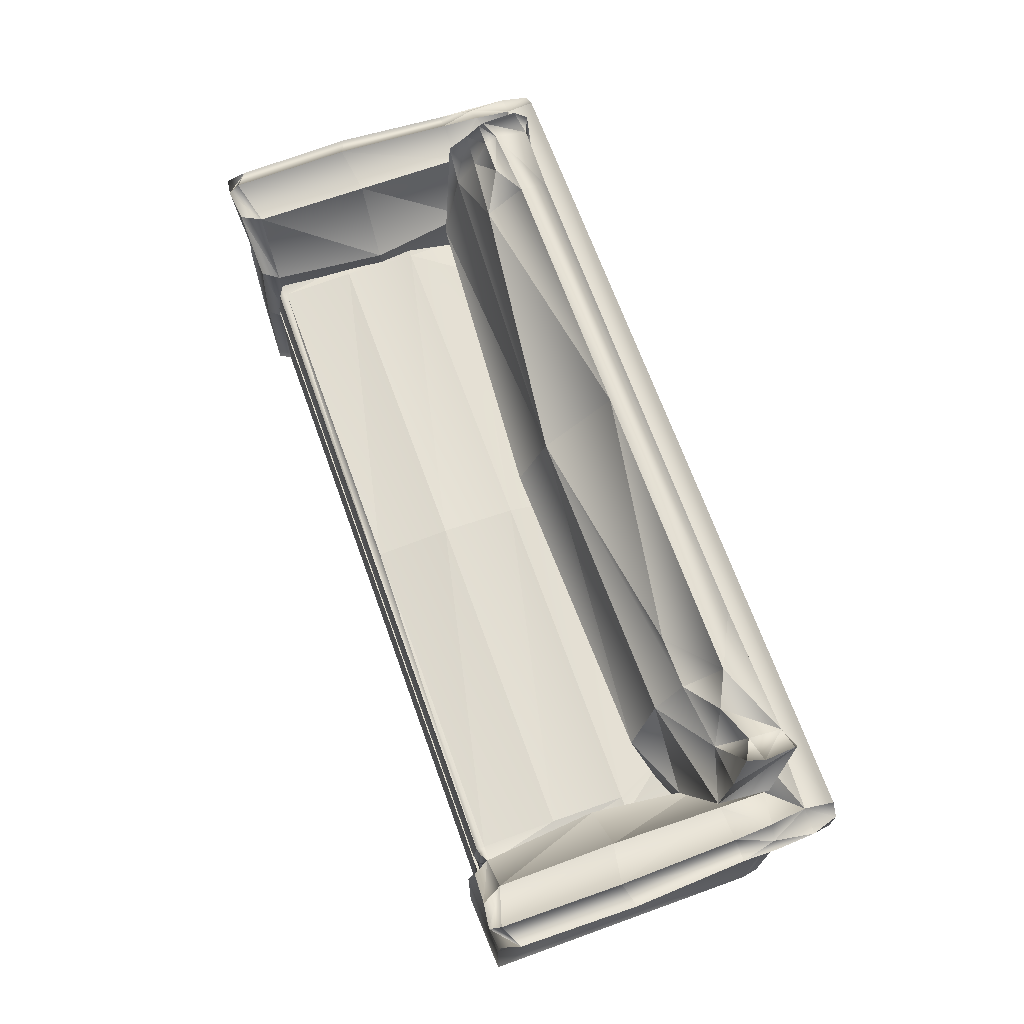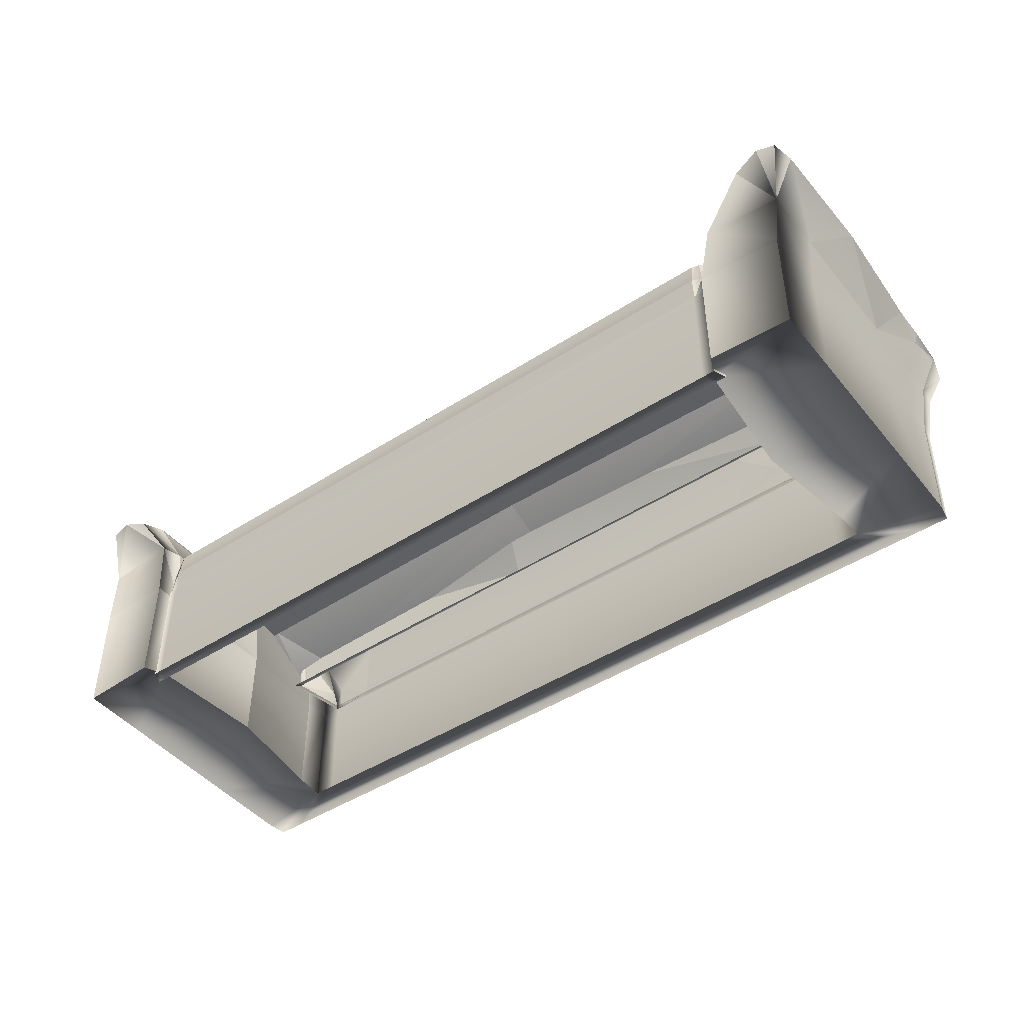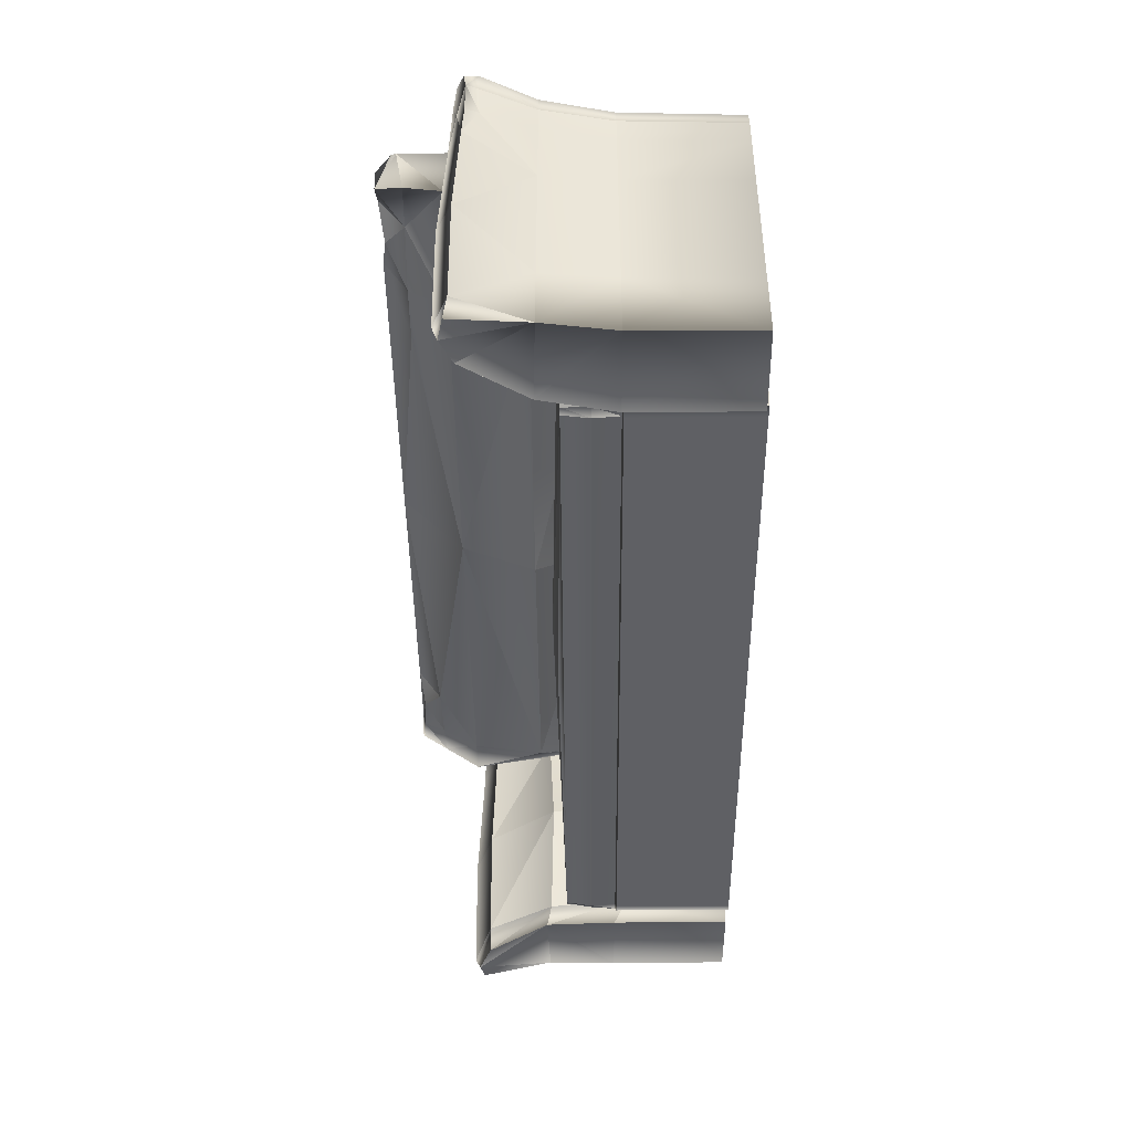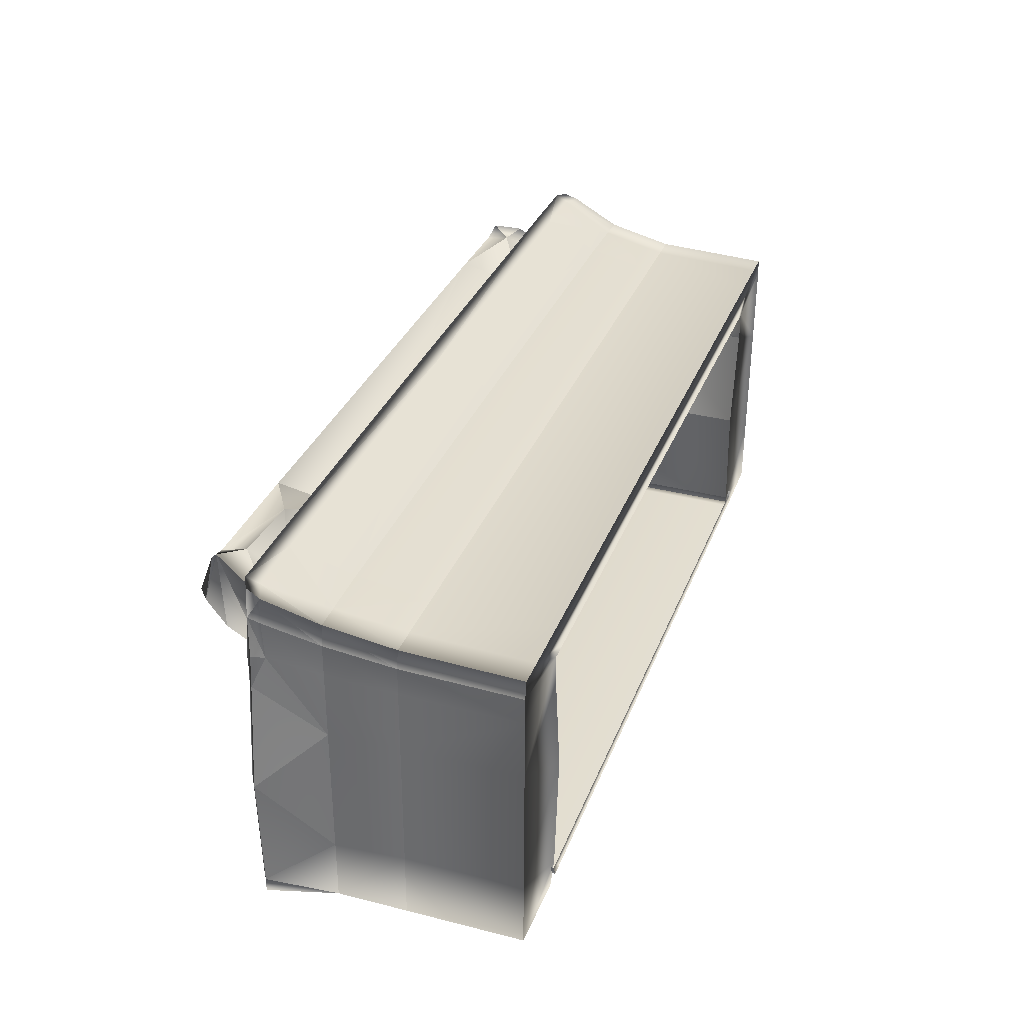
<metadata>
{"format":"obj","ext":"obj","renderer":"f3d","projection":"perspective","resolution":1024,"background":"white","views":[{"elev":68.2,"azim":70.5,"up":"+Z"},{"elev":-45.8,"azim":37.0,"up":"+Z"},{"elev":-44.2,"azim":90.5,"up":"+Y"},{"elev":33.7,"azim":109.4,"up":"+Y"}]}
</metadata>
<code>
o Sofa_205
v -0.9056 0.2431 0.03138
v -1.027 0.3226 0.2239
v -0.7359 0.3301 0.224
v -0.7333 0.2441 0.03133
v 0.6089 0.2493 0.02972
v 0.6088 0.341 0.224
v -0.9247 0.3886 0.3341
v -0.7437 0.3681 0.4066
v -0.9324 0.3752 0.3986
v -0.9837 0.3964 0.3922
v -1.015 0.3828 0.3201
v 0.6075 0.2455 -0.1497
v -0.7314 0.2368 -0.1497
v -0.8365 0.2369 -0.09158
v -0.04039 0.2343 -0.1738
v -0.8468 0.2361 -0.1496
v -0.8303 0.2362 -0.1496
v -0.7967 0.2322 -0.165
v -0.8377 0.2285 -0.172
v -0.7937 0.2283 -0.1736
v 0.7437 0.2472 -0.09158
v 0.7426 0.2393 -0.1738
v 0.6073 0.2368 -0.1837
v -0.7307 0.2297 -0.1738
v 0.7432 0.2464 -0.1497
v 0.8056 0.2387 -0.1736
v 0.8086 0.2426 -0.165
v 0.8421 0.2471 -0.1496
v 0.8711 0.2547 0.03138
v 0.8496 0.2395 -0.172
v 0.8625 0.2471 -0.1496
v 0.8635 0.2414 -0.165
v 0.9319 0.3371 0.2243
v 0.9232 0.2549 0.03141
v 1.047 0.3359 0.224
v 0.9346 0.4007 0.3341
v 0.994 0.4123 0.3844
v 0.9424 0.3874 0.3986
v 0.7462 0.3999 0.3244
v 0.6111 0.3767 0.4069
v 0.9961 0.4035 0.3957
v -0.04543 0.2985 0.4248
v 0.7544 0.3035 0.4248
v 0.6099 0.1996 0.3606
v -0.7433 0.2937 0.4248
v -0.735 0.1924 0.3606
v -0.9306 0.2839 0.4242
v -0.9849 0.2636 0.427
v -0.9982 0.3615 0.4116
v -0.9833 0.2494 0.4213
v -0.9234 0.2493 0.417
v -0.8339 0.2493 0.4114
v 0.8455 0.2602 0.4114
v 0.9418 0.2961 0.4242
v 0.7474 0.202 0.3606
v 1.009 0.313 0.4269
v 0.9939 0.2696 0.4267
v 0.7938 0.1331 -0.1127
v 0.7757 0.06846 0.06841
v -0.05434 0.04532 0.06841
v -0.06509 0.1269 -0.1127
v -0.0439 0.117 0.2611
v 0.7525 0.1313 0.2611
v -0.888 0.1056 0.06841
v -0.9228 0.1614 0.261
v -1.04 0.1756 0.2609
v -0.9394 0.1283 0.06837
v -0.9016 0.1281 -0.1128
v -0.8792 0.1268 -0.1127
v -0.784 0.09591 -0.1369
v -1.003 0.2172 0.3558
v -0.9079 0.2092 0.3576
v -0.8807 0.09554 -0.1369
v -0.8967 0.09551 -0.1368
v -0.06633 0.1006 -0.1369
v 0.635 0.1051 -0.1369
v 0.7976 0.1062 -0.1369
v 0.8943 0.1071 -0.1369
v 0.9104 0.1411 -0.1127
v 0.9459 0.1405 0.06841
v 1.042 0.192 0.2609
v 0.9104 0.1083 -0.1445
v 0.9201 0.2211 0.3576
v 1.026 0.2294 0.357
v -0.8643 0.2366 -0.09157
v -0.9215 -0.4047 -0.07465
v -0.902 -0.4288 -0.07465
v -0.8944 -0.421 -0.006456
v -0.9215 -0.4047 -0.006456
v -0.9215 -0.4047 -0.136
v -0.9079 -0.4302 -0.1392
v -0.9215 -0.4047 -0.1428
v -0.9079 -0.437 -0.1428
v -0.9215 -0.4047 -0.4511
v -0.9079 -0.437 -0.4511
v 0.894 -0.4253 -0.07465
v 0.919 -0.417 -0.07465
v 0.9113 -0.4093 -0.006456
v 0.8939 -0.4143 -0.006456
v 0.01155 -0.4311 -0.07465
v 0.01148 -0.42 -0.006456
v -0.8833 -0.4369 -0.07465
v -0.8834 -0.4258 -0.006456
v -0.8834 -0.43 -0.1392
v 0.0115 -0.4242 -0.1392
v 0.8939 -0.4185 -0.1392
v 0.9249 -0.4183 -0.1392
v -0.896 -0.4046 -0.4511
v -0.8833 -0.4369 -0.4511
v 0.01122 -0.3987 -0.4511
v 0.01155 -0.4311 -0.4511
v 0.906 -0.3928 -0.4511
v 0.894 -0.4253 -0.4511
v 0.9381 -0.3926 -0.4511
v 0.925 -0.4251 -0.4511
v 0.8938 -0.3929 -0.006456
v 0.9381 -0.3926 -0.006456
v 0.01134 -0.3987 0.006892
v 0.01006 -0.2018 0.02145
v 0.8925 -0.196 0.001132
v 0.9369 -0.1957 -0.006456
v -0.8848 -0.2076 0.001132
v -0.8835 -0.4045 -0.006456
v -0.9227 -0.2078 -0.006456
v -0.8861 -0.01069 -0.005153
v 0.008778 -0.004874 0.009998
v -0.8091 0.1448 -0.05778
v -0.925 0.144 -0.07169
v -0.924 -0.01094 -0.006456
v 0.007771 0.1501 -0.04643
v 0.8912 0.00086 -0.005153
v 0.8122 0.1553 -0.05778
v 0.9356 0.001148 -0.006456
v 0.9346 0.1561 -0.07169
v 0.9381 -0.3926 -0.07465
v 0.9381 -0.3926 -0.136
v 0.925 -0.4251 -0.1428
v 0.9381 -0.3926 -0.1428
v 0.01155 -0.4311 -0.1428
v -0.8833 -0.4369 -0.1428
v 0.894 -0.4253 -0.1428
v 0.878 0.2882 0.04627
v 0.9244 0.3265 0.2018
v 0.01008 0.322 0.2018
v 0.01033 0.2836 0.0463
v 0.9244 0.3366 0.2219
v 1.043 0.3258 0.2018
v 0.009947 0.3422 0.2421
v 0.01048 0.2608 -0.1427
v 0.8645 0.2654 -0.1428
v 0.9493 0.2875 0.04624
v 0.9223 0.2649 -0.1429
v 0.9223 0.2649 -0.4429
v 0.8645 0.2654 -0.4429
v 0.01048 0.2608 -0.4429
v -0.8697 0.2768 0.04627
v -0.9167 0.3146 0.2018
v -0.9167 0.3246 0.2219
v -1.035 0.3123 0.2018
v -0.856 0.2542 -0.4429
v -0.856 0.2542 -0.1428
v -0.9411 0.2752 0.04624
v -0.9137 0.2529 -0.1429
v -0.9137 0.2529 -0.4429
v 1.157 0.3452 0.04116
v 1.158 0.2582 0.04115
v 1.145 0.2413 -0.1372
v 1.144 0.3164 -0.1372
v 1.183 0.3936 0.1792
v 1.183 0.2957 0.1743
v 1.175 0.4572 0.1784
v 1.149 0.3988 0.04138
v 1.136 0.3641 -0.1372
v 1.133 0.3534 -0.4429
v 1.142 0.3085 -0.4429
v 1.146 0.08246 -0.1372
v 1.159 0.08273 0.04115
v 1.148 -0.2679 -0.1372
v 1.146 -0.2679 -0.4429
v 1.143 0.0824 -0.4429
v 1.147 -0.4454 -0.4429
v 1.149 -0.4454 -0.1372
v 1.162 -0.433 0.04116
v 1.161 -0.2678 0.04115
v 1.142 0.2368 -0.4429
v 1.206 -0.401 0.2185
v 1.21 -0.0909 0.2221
v 1.193 0.2074 0.2127
v 1.191 -0.4557 0.2279
v 1.193 0.2973 0.208
v 1.173 0.2976 0.2271
v 1.187 0.4056 0.2097
v 1.167 0.4731 0.2171
v 1.15 -0.4323 0.2527
v 1.151 -0.1121 0.2579
v 1.04 -0.09057 0.212
v 1.044 -0.3999 0.2088
v 1.142 -0.4628 0.2393
v 1.072 -0.4531 0.2089
v 1.042 0.204 0.2037
v 1.14 0.2026 0.2443
v 1.134 0.3057 0.2422
v 1.124 0.4004 0.2408
v 1.133 0.4776 0.234
v 0.9648 0.4078 0.2411
v 0.009506 0.41 0.2413
v 0.9691 0.4769 0.2352
v 0.00911 0.471 0.2365
v -0.9633 0.4643 0.2352
v -0.9581 0.3953 0.2411
v -1.117 0.3858 0.2408
v -1.126 0.291 0.2422
v -1.165 0.2824 0.2271
v -1.18 0.3902 0.2097
v -1.161 0.458 0.2171
v -1.127 0.4629 0.234
v -1.131 0.1878 0.2443
v -1.184 0.1919 0.2127
v -1.138 -0.127 0.2579
v -1.197 -0.1066 0.2221
v -1.033 0.1905 0.2037
v -1.027 -0.104 0.212
v -1.132 -0.4471 0.2527
v -1.027 -0.4133 0.2088
v -1.124 -0.4776 0.2393
v -1.054 -0.4669 0.2089
v -1.189 -0.4165 0.2185
v -1.173 -0.471 0.2279
v 0.9459 0.1936 0.04339
v 0.918 0.1873 -0.1512
v 0.9103 -0.09107 0.03074
v 0.8809 -0.09181 -0.1864
v 0.9394 -0.4 0.03558
v 0.9093 -0.4003 -0.173
v 0.9641 -0.4438 0.04781
v 0.9374 -0.456 -0.1372
v 0.9093 -0.4003 -0.4429
v 0.8809 -0.09181 -0.4429
v 0.9374 -0.456 -0.4429
v 0.918 0.1873 -0.4429
v 0.9356 0.3628 -0.1372
v 0.944 0.3975 0.04578
v 1.082 0.3984 0.04342
v 1.065 0.3636 -0.1372
v 0.9681 0.4609 0.2025
v 1.131 0.4629 0.1986
v 1.062 0.3529 -0.4429
v 0.009222 0.4539 0.2053
v 0.9343 0.352 -0.4429
v 0.009922 0.3459 -0.4429
v 0.009851 0.3568 -0.1372
v 0.009627 0.3914 0.04754
v -0.9283 0.3507 -0.1372
v -0.9269 0.3399 -0.4429
v -0.9621 0.4484 0.2025
v -1.125 0.4482 0.1986
v -1.075 0.3843 0.04342
v -1.058 0.3498 -0.1372
v -0.9372 0.3852 0.04578
v -1.142 0.3839 0.04138
v -1.169 0.442 0.1784
v -1.128 0.3494 -0.1372
v -1.126 0.3387 -0.4429
v -1.055 0.3391 -0.4429
v -1.134 0.2937 -0.4429
v -1.134 0.222 -0.4429
v -1.133 0.0676 -0.4429
v -0.9085 0.1755 -0.4429
v -0.8677 -0.1032 -0.4429
v -1.13 -0.2827 -0.4429
v -0.8921 -0.412 -0.4429
v -1.129 -0.4602 -0.4429
v -0.9195 -0.4681 -0.4429
v -1.149 0.3302 0.04116
v -1.136 0.3015 -0.1372
v -1.136 0.2265 -0.1372
v -1.149 0.2432 0.04115
v -1.176 0.3783 0.1792
v -1.174 0.2804 0.1743
v -1.135 0.06764 -0.1372
v -1.148 0.06773 0.04115
v -1.133 -0.2827 -0.1372
v -1.131 -0.4602 -0.1372
v -1.144 -0.448 0.04116
v -1.146 -0.2828 0.04115
v -1.185 0.2819 0.208
v -0.9364 0.1813 0.04339
v -0.9085 0.1755 -0.1512
v -0.8972 -0.1028 0.03074
v -0.8677 -0.1032 -0.1864
v -0.9222 -0.4121 0.03558
v -0.8921 -0.412 -0.173
v -0.9464 -0.4562 0.04781
v -0.9195 -0.4681 -0.1372
f 1 3 2
f 1 4 3
f 5 3 4
f 5 6 3
f 3 7 2
f 8 7 3
f 6 8 3
f 8 9 7
f 10 7 9
f 10 11 7
f 2 7 11
f 12 5 4
f 12 4 13
f 4 14 13
f 14 4 1
f 13 15 12
f 1 16 14
f 17 14 16
f 17 13 14
f 18 13 17
f 19 18 17
f 17 16 19
f 20 18 19
f 20 13 18
f 12 21 5
f 22 12 15
f 22 15 23
f 13 24 15
f 20 24 13
f 25 21 12
f 25 12 22
f 26 25 22
f 26 27 25
f 25 27 28
f 25 28 21
f 29 21 28
f 27 30 28
f 26 30 27
f 30 31 28
f 31 29 28
f 30 32 31
f 5 21 29
f 33 5 29
f 33 6 5
f 31 34 29
f 29 35 33
f 29 34 35
f 35 36 33
f 35 37 36
f 37 38 36
f 36 38 39
f 33 36 39
f 33 39 6
f 39 40 6
f 6 40 8
f 37 41 38
f 42 8 40
f 43 42 40
f 43 44 42
f 42 45 8
f 46 45 42
f 47 8 45
f 47 9 8
f 9 47 48
f 9 48 49
f 49 10 9
f 50 48 47
f 50 47 51
f 52 51 47
f 45 52 47
f 52 45 46
f 38 43 40
f 53 43 38
f 53 38 54
f 43 53 55
f 43 55 44
f 56 54 38
f 56 57 54
f 56 38 41
f 38 40 39
f 58 60 59
f 58 61 60
f 59 60 62
f 59 62 63
f 64 62 60
f 61 64 60
f 64 65 62
f 66 65 64
f 66 64 67
f 68 67 64
f 68 64 69
f 61 69 64
f 70 69 61
f 65 66 71
f 65 71 72
f 72 46 65
f 46 62 65
f 62 55 63
f 62 44 55
f 51 72 71
f 51 71 50
f 62 42 44
f 62 46 42
f 52 72 51
f 72 52 46
f 73 69 70
f 69 74 68
f 69 73 74
f 61 75 70
f 76 75 61
f 76 61 58
f 58 77 76
f 58 78 77
f 58 79 78
f 59 79 58
f 59 80 79
f 63 80 59
f 63 81 80
f 82 78 79
f 83 81 63
f 81 83 84
f 57 84 83
f 57 83 54
f 83 53 54
f 53 83 55
f 55 83 63
f 1 85 16
f 10 71 11
f 71 10 50
f 50 10 49
f 50 49 48
f 66 11 71
f 66 2 11
f 67 2 66
f 67 1 2
f 85 1 67
f 85 67 68
f 16 85 68
f 16 68 74
f 16 74 19
f 32 30 82
f 79 32 82
f 79 31 32
f 79 34 31
f 79 80 34
f 35 34 80
f 35 80 81
f 81 37 35
f 37 81 84
f 37 84 57
f 37 57 41
f 41 57 56
f 86 88 87
f 86 89 88
f 90 86 87
f 90 87 91
f 92 90 91
f 92 91 93
f 94 92 93
f 94 93 95
f 96 98 97
f 96 99 98
f 100 99 96
f 100 101 99
f 102 101 100
f 102 103 101
f 87 103 102
f 87 88 103
f 104 102 100
f 104 100 105
f 105 100 96
f 105 96 106
f 106 96 97
f 91 102 104
f 91 87 102
f 106 97 107
f 108 95 109
f 108 94 95
f 110 108 109
f 110 109 111
f 112 110 111
f 112 111 113
f 114 112 113
f 114 113 115
f 116 98 99
f 116 117 98
f 118 116 99
f 118 99 101
f 119 116 118
f 119 120 116
f 120 117 116
f 120 121 117
f 122 119 118
f 122 118 123
f 123 118 101
f 124 122 123
f 124 123 89
f 89 123 103
f 123 101 103
f 89 103 88
f 125 119 122
f 125 126 119
f 126 120 119
f 127 126 125
f 128 127 125
f 128 125 129
f 129 122 124
f 129 125 122
f 127 130 126
f 130 131 126
f 131 121 120
f 126 131 120
f 130 132 131
f 132 133 131
f 131 133 121
f 132 134 133
f 97 117 135
f 97 98 117
f 107 97 135
f 107 135 136
f 137 107 136
f 137 136 138
f 115 137 138
f 115 138 114
f 109 139 111
f 109 140 139
f 111 139 141
f 111 141 113
f 95 140 109
f 95 93 140
f 113 141 137
f 113 137 115
f 141 107 137
f 141 106 107
f 139 106 141
f 139 105 106
f 140 105 139
f 140 104 105
f 93 104 140
f 93 91 104
f 142 144 143
f 142 145 144
f 144 146 143
f 143 146 147
f 144 148 146
f 149 145 142
f 149 142 150
f 150 142 151
f 151 143 147
f 151 142 143
f 150 151 152
f 150 152 153
f 150 153 154
f 149 150 154
f 149 154 155
f 156 144 145
f 149 156 145
f 156 157 144
f 144 158 148
f 144 157 158
f 157 159 158
f 149 155 160
f 149 160 161
f 149 161 156
f 161 162 156
f 162 157 156
f 162 159 157
f 161 163 162
f 161 164 163
f 161 160 164
f 165 167 166
f 165 168 167
f 166 169 165
f 166 170 169
f 165 169 171
f 165 171 172
f 168 165 172
f 168 172 173
f 168 173 174
f 168 174 175
f 167 168 175
f 176 166 167
f 176 177 166
f 170 166 177
f 178 177 176
f 179 178 176
f 179 176 180
f 178 179 181
f 178 181 182
f 178 182 183
f 178 183 184
f 178 184 177
f 176 185 180
f 176 167 185
f 167 175 185
f 186 184 183
f 186 187 184
f 177 184 187
f 177 187 188
f 189 186 183
f 170 177 188
f 188 190 170
f 191 190 188
f 191 192 190
f 170 190 192
f 170 192 169
f 171 169 192
f 171 192 193
f 194 196 195
f 194 197 196
f 197 194 198
f 197 198 199
f 195 196 200
f 195 200 201
f 195 201 188
f 195 188 187
f 186 195 187
f 186 194 195
f 186 198 194
f 201 191 188
f 201 202 191
f 200 202 201
f 202 203 191
f 203 192 191
f 203 193 192
f 203 204 193
f 186 189 198
f 200 147 202
f 202 147 203
f 146 203 147
f 146 205 203
f 204 203 205
f 148 205 146
f 148 206 205
f 207 205 206
f 204 205 207
f 207 206 208
f 209 208 206
f 209 206 210
f 148 210 206
f 148 158 210
f 158 211 210
f 158 159 211
f 212 211 159
f 212 213 211
f 211 213 214
f 211 214 215
f 211 215 216
f 216 210 211
f 216 209 210
f 217 213 212
f 217 218 213
f 219 218 217
f 219 220 218
f 219 217 221
f 221 212 159
f 221 217 212
f 219 221 222
f 223 219 222
f 223 222 224
f 224 225 223
f 224 226 225
f 227 219 223
f 227 220 219
f 227 223 225
f 227 225 228
f 200 151 147
f 200 229 151
f 229 152 151
f 229 230 152
f 230 229 231
f 230 231 232
f 233 232 231
f 233 234 232
f 197 233 231
f 197 231 196
f 229 196 231
f 229 200 196
f 233 197 199
f 233 199 235
f 234 233 235
f 234 235 236
f 232 234 237
f 232 237 238
f 230 232 238
f 234 239 237
f 234 236 239
f 152 230 240
f 230 238 240
f 152 240 153
f 241 243 242
f 241 244 243
f 245 242 243
f 245 243 246
f 246 243 172
f 246 172 171
f 243 173 172
f 243 244 173
f 174 173 244
f 174 244 247
f 193 246 171
f 193 204 246
f 245 246 204
f 245 204 207
f 248 245 207
f 248 242 245
f 248 207 208
f 244 249 247
f 244 241 249
f 241 250 249
f 241 251 250
f 251 241 242
f 248 252 242
f 251 242 252
f 253 250 251
f 253 254 250
f 248 208 209
f 248 209 255
f 255 209 216
f 255 216 256
f 255 256 257
f 253 257 258
f 258 254 253
f 253 259 257
f 255 257 259
f 251 259 253
f 251 252 259
f 256 260 257
f 256 261 260
f 257 262 258
f 257 260 262
f 263 258 262
f 263 264 258
f 258 264 254
f 215 256 216
f 215 261 256
f 248 259 252
f 248 255 259
f 181 236 182
f 181 239 236
f 235 182 236
f 235 183 182
f 199 183 235
f 183 199 198
f 183 198 189
f 181 237 239
f 181 179 237
f 237 179 238
f 179 180 238
f 238 180 240
f 180 153 240
f 180 185 153
f 185 175 153
f 175 247 153
f 175 174 247
f 247 154 153
f 247 249 154
f 249 155 154
f 249 250 155
f 254 155 250
f 254 160 155
f 264 160 254
f 264 164 160
f 265 164 264
f 266 164 265
f 267 164 266
f 267 268 164
f 269 268 267
f 270 269 267
f 271 269 270
f 272 271 270
f 272 273 271
f 265 264 263
f 274 276 275
f 274 277 276
f 277 274 278
f 277 278 279
f 274 261 278
f 274 260 261
f 275 260 274
f 275 262 260
f 275 263 262
f 275 265 263
f 276 265 275
f 280 276 277
f 280 277 281
f 279 281 277
f 282 280 281
f 270 280 282
f 270 267 280
f 282 272 270
f 282 283 272
f 282 284 283
f 282 285 284
f 282 281 285
f 280 267 266
f 280 266 276
f 276 266 265
f 227 284 285
f 227 285 220
f 281 220 285
f 281 218 220
f 228 284 227
f 279 218 281
f 218 279 286
f 213 218 286
f 213 286 214
f 279 214 286
f 279 278 214
f 261 214 278
f 261 215 214
f 221 162 287
f 221 159 162
f 287 162 163
f 287 163 288
f 288 289 287
f 288 290 289
f 291 289 290
f 291 290 292
f 224 289 291
f 224 222 289
f 287 222 221
f 287 289 222
f 291 226 224
f 291 293 226
f 292 293 291
f 292 294 293
f 290 271 292
f 290 269 271
f 288 269 290
f 292 273 294
f 292 271 273
f 163 268 288
f 288 268 269
f 163 164 268
f 272 294 273
f 272 283 294
f 293 294 283
f 293 283 284
f 284 225 293
f 225 284 228
f 293 225 226

</code>
